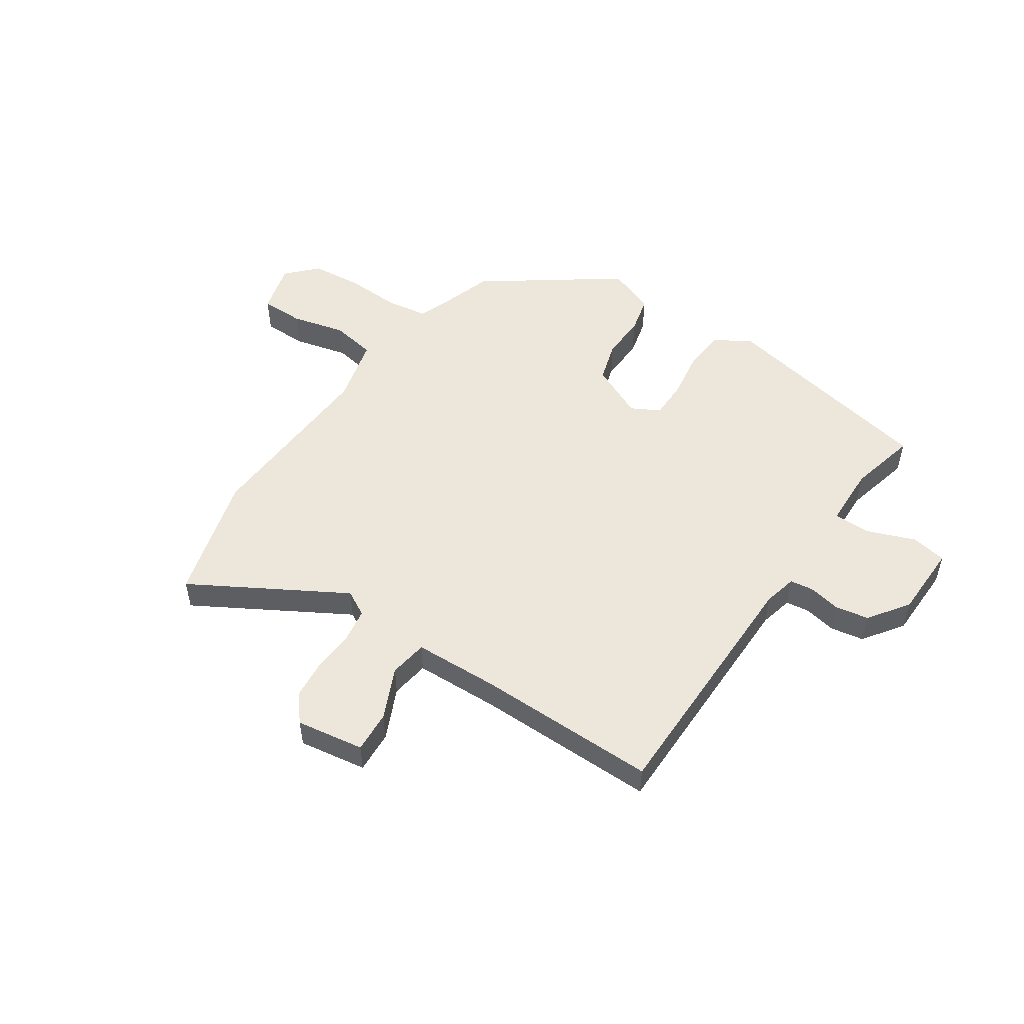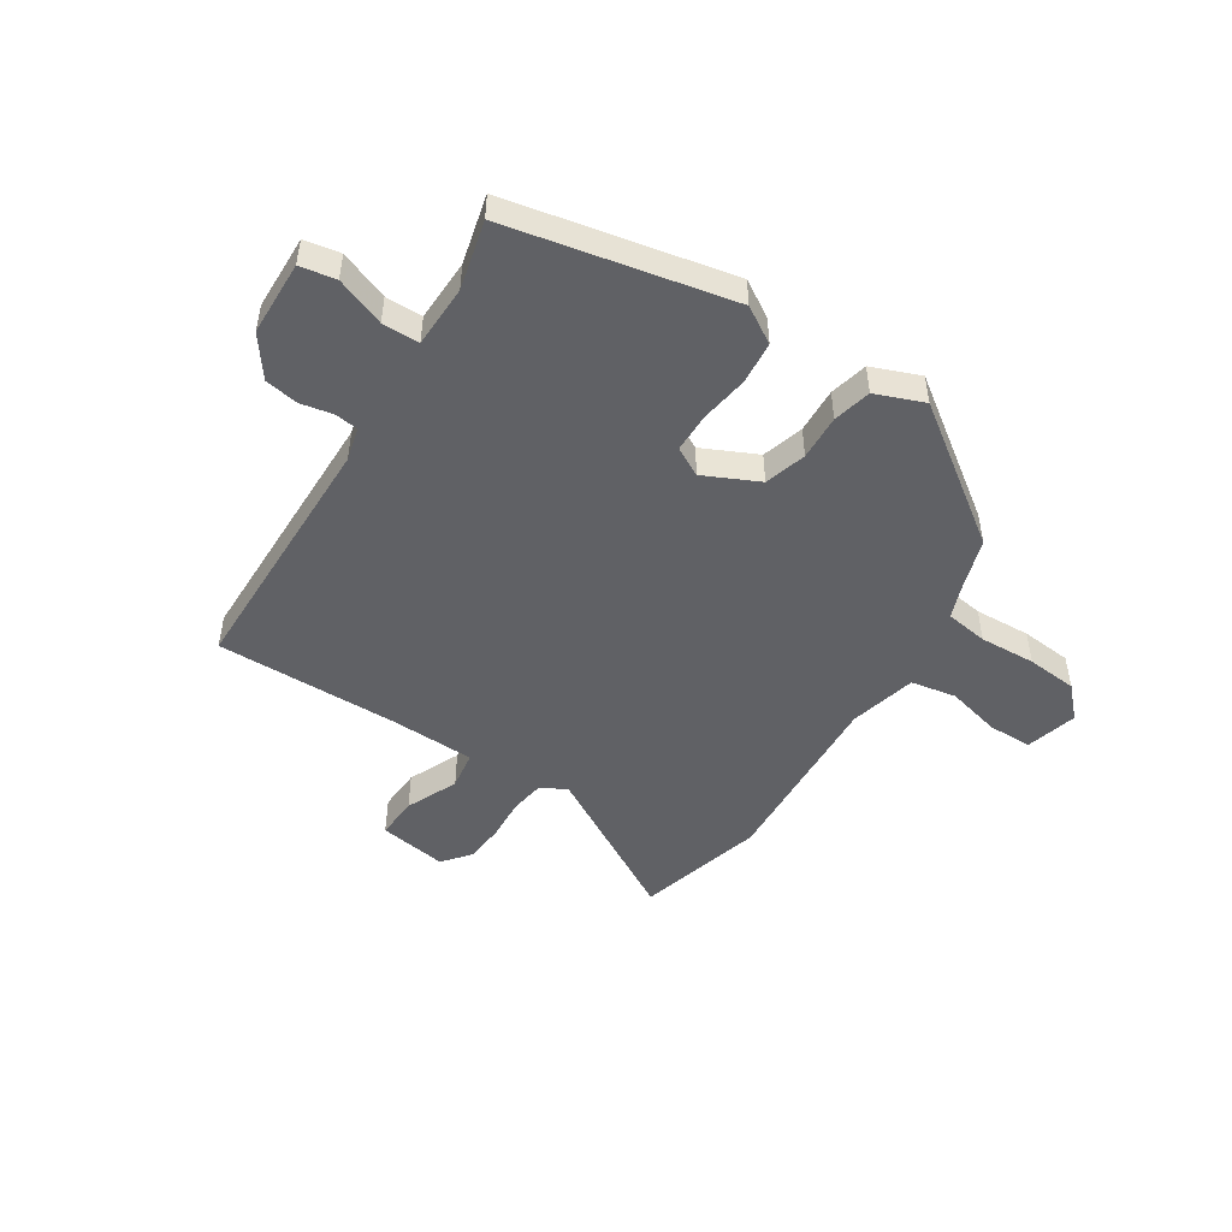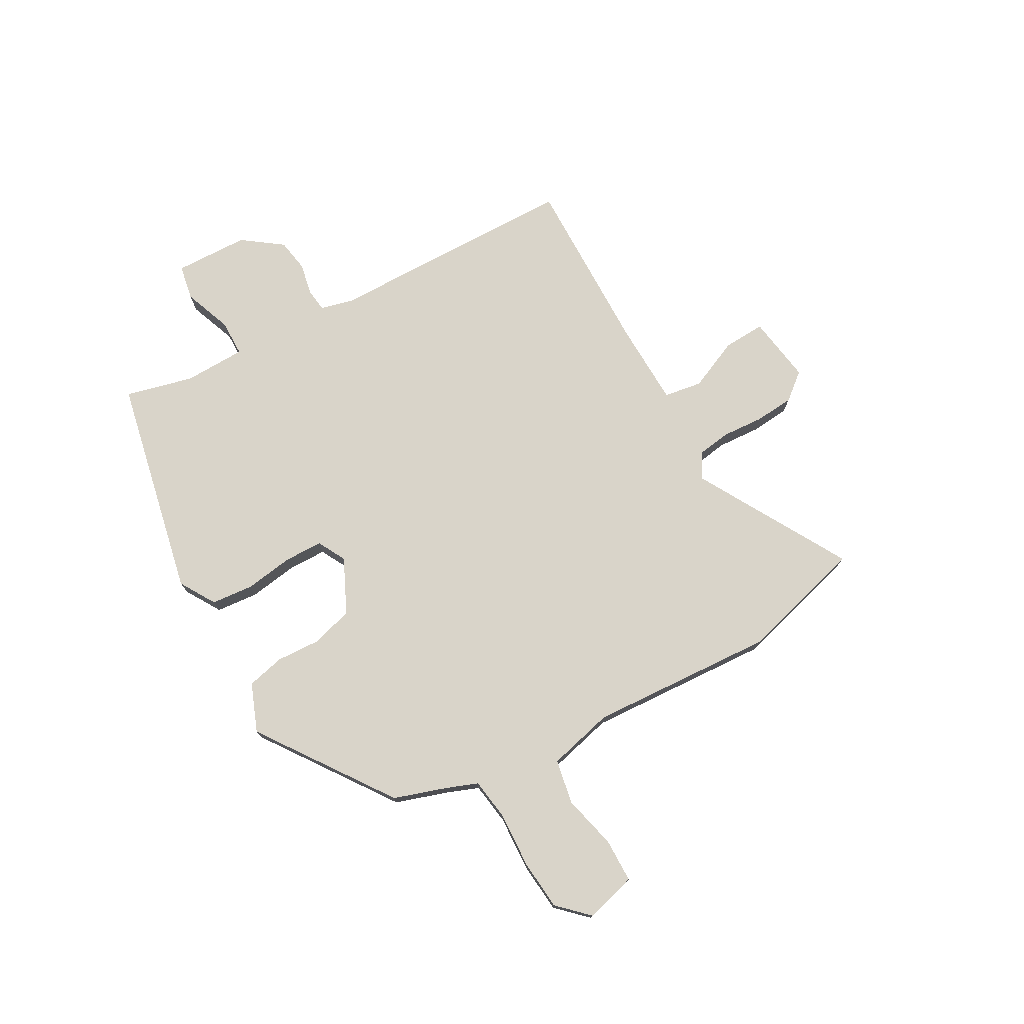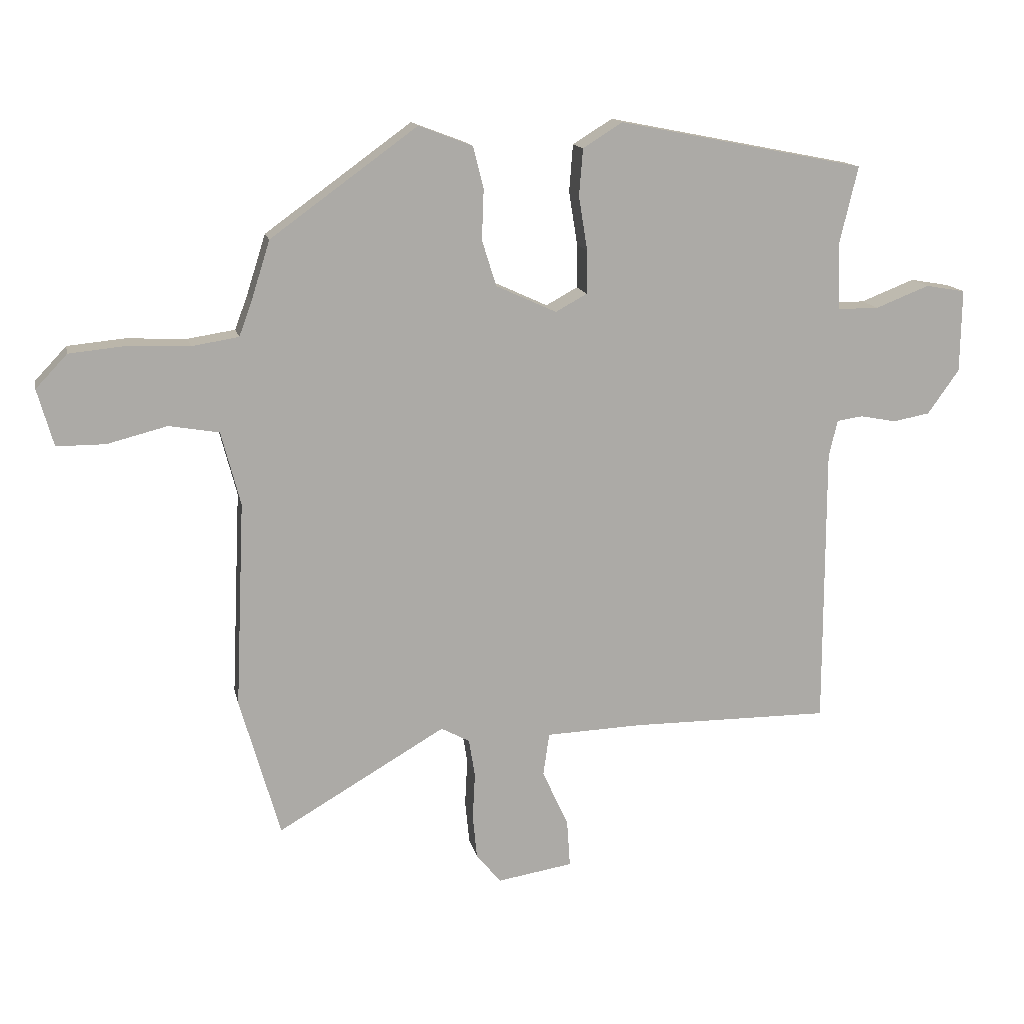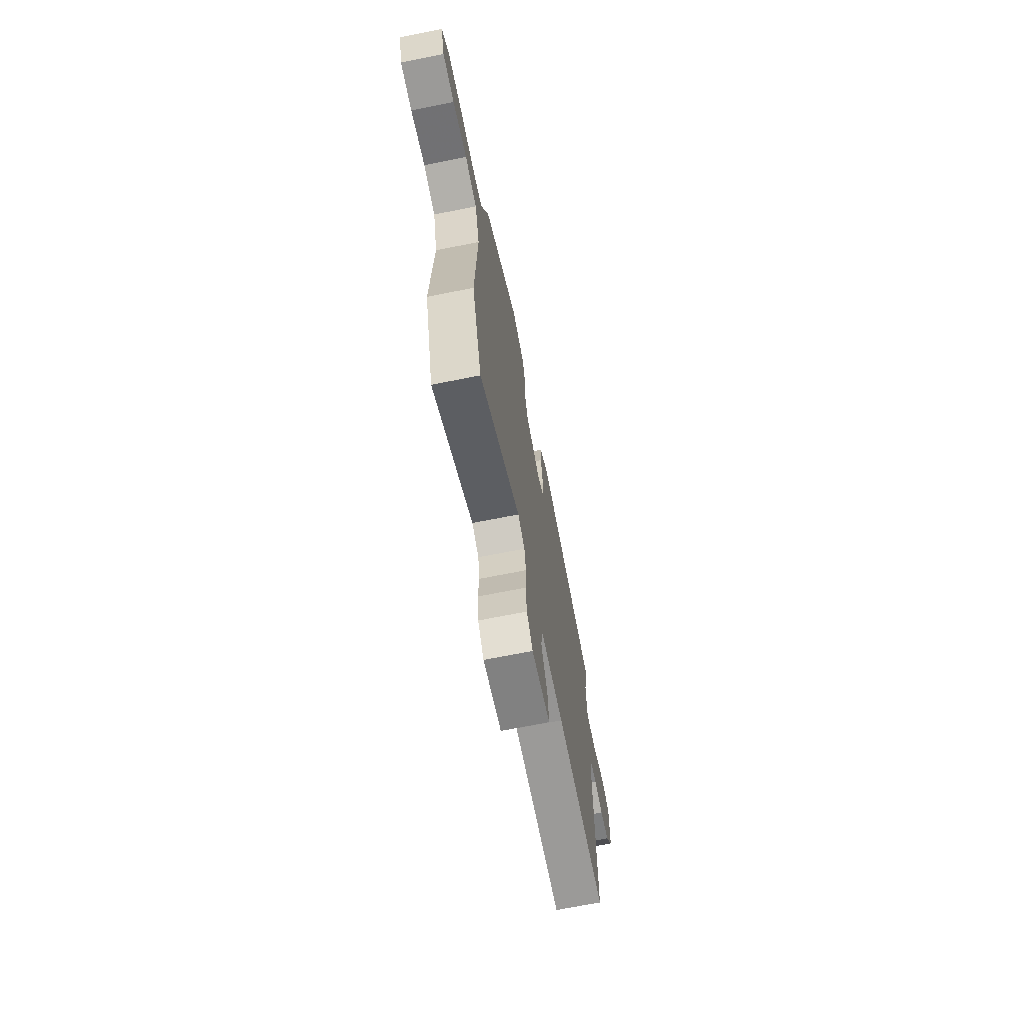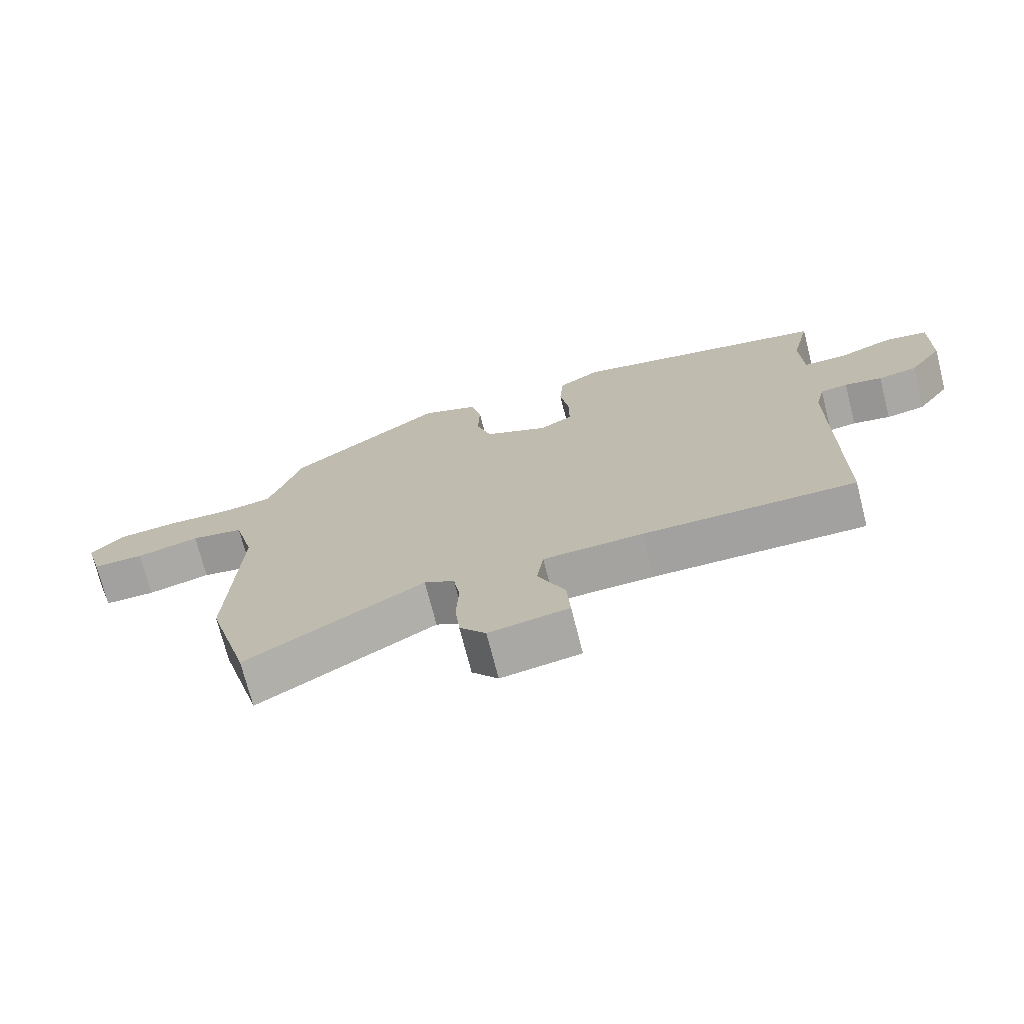
<metadata>
{"format":"obj","ext":"obj","renderer":"f3d","projection":"perspective","resolution":1024,"background":"white","views":[{"elev":51.7,"azim":-145.7,"up":"+Y"},{"elev":-48.7,"azim":-32.1,"up":"+Y"},{"elev":74.9,"azim":61.5,"up":"+Y"},{"elev":14.1,"azim":168.3,"up":"+Z"},{"elev":-69.3,"azim":101.3,"up":"+Z"},{"elev":-72.3,"azim":-165.7,"up":"+Z"}]}
</metadata>
<code>
v -0.508 0.07 0.445
v -0.109 0.07 0.523
v -0.045 0.07 0.483
v -0.039 0.07 0.407
v -0.053 0.07 0.32
v -0.053 0.07 0.25
v -0.002 0.07 0.222
v 0.096 0.07 0.267
v 0.119 0.07 0.341
v 0.116 0.07 0.422
v 0.133 0.07 0.49
v 0.22 0.07 0.523
v 0.457 0.07 0.351
v 0.487 0.07 0.256
v 0.508 0.07 0.199
v 0.584 0.07 0.187
v 0.684 0.07 0.191
v 0.775 0.07 0.182
v 0.826 0.07 0.128
v 0.8 0.07 0.036
v 0.721 0.07 0.036
v 0.624 0.07 0.061
v 0.543 0.07 0.047
v 0.512 0.07 -0.072
v 0.527 0.07 -0.406
v 0.462 0.07 -0.633
v 0.19 0.07 -0.474
v 0.144 0.07 -0.499
v 0.134 0.07 -0.56
v 0.138 0.07 -0.636
v 0.131 0.07 -0.707
v 0.091 0.07 -0.755
v -0.031 0.07 -0.735
v -0.026 0.07 -0.659
v 0.016 0.07 -0.567
v 0.006 0.07 -0.498
v -0.148 0.07 -0.492
v -0.473 0.07 -0.493
v -0.473 0.07 -0.038
v -0.487 0.07 0.022
v -0.529 0.07 0.028
v -0.587 0.07 0.017
v -0.647 0.07 0.028
v -0.698 0.07 0.1
v -0.7 0.07 0.234
v -0.636 0.07 0.245
v -0.549 0.07 0.211
v -0.483 0.07 0.211
v -0.479 0.07 0.322
v -0.508 0 0.445
v -0.109 0 0.523
v -0.045 0 0.483
v -0.039 0 0.407
v -0.053 0 0.32
v -0.053 0 0.25
v -0.002 0 0.222
v 0.096 0 0.267
v 0.119 0 0.341
v 0.116 0 0.422
v 0.133 0 0.49
v 0.22 0 0.523
v 0.457 0 0.351
v 0.487 0 0.256
v 0.508 0 0.199
v 0.584 0 0.187
v 0.684 0 0.191
v 0.775 0 0.182
v 0.826 0 0.128
v 0.8 0 0.036
v 0.721 0 0.036
v 0.624 0 0.061
v 0.543 0 0.047
v 0.512 0 -0.072
v 0.527 0 -0.406
v 0.462 0 -0.633
v 0.19 0 -0.474
v 0.144 0 -0.499
v 0.134 0 -0.56
v 0.138 0 -0.636
v 0.131 0 -0.707
v 0.091 0 -0.755
v -0.031 0 -0.735
v -0.026 0 -0.659
v 0.016 0 -0.567
v 0.006 0 -0.498
v -0.148 0 -0.492
v -0.473 0 -0.493
v -0.473 0 -0.038
v -0.487 0 0.022
v -0.529 0 0.028
v -0.587 0 0.017
v -0.647 0 0.028
v -0.698 0 0.1
v -0.7 0 0.234
v -0.636 0 0.245
v -0.549 0 0.211
v -0.483 0 0.211
v -0.479 0 0.322
f 44 45 46 47
f 44 47 48
f 41 42 43 44
f 40 41 44 48
f 39 40 48 49
f 37 38 39
f 36 37 39 49
f 32 33 34 35
f 32 35 36
f 29 30 31 32
f 28 29 32 36
f 27 28 36 49
f 24 25 26 27
f 23 24 27 49
f 19 20 21 22
f 16 17 18 19
f 15 16 19 22
f 11 12 13 14
f 9 10 11 14
f 8 9 14 15
f 7 8 15 22
f 2 3 4 5
f 2 5 6
f 1 2 6
f 49 1 6 7
f 7 22 23 49
f 96 95 94 93
f 97 96 93
f 93 92 91 90
f 97 93 90 89
f 98 97 89 88
f 88 87 86
f 98 88 86 85
f 84 83 82 81
f 85 84 81
f 81 80 79 78
f 85 81 78 77
f 98 85 77 76
f 76 75 74 73
f 98 76 73 72
f 71 70 69 68
f 68 67 66 65
f 71 68 65 64
f 63 62 61 60
f 63 60 59 58
f 64 63 58 57
f 71 64 57 56
f 54 53 52 51
f 55 54 51
f 55 51 50
f 56 55 50 98
f 98 72 71 56
f 1 50 51 2
f 2 51 52 3
f 3 52 53 4
f 4 53 54 5
f 5 54 55 6
f 6 55 56 7
f 7 56 57 8
f 8 57 58 9
f 9 58 59 10
f 10 59 60 11
f 11 60 61 12
f 12 61 62 13
f 13 62 63 14
f 14 63 64 15
f 15 64 65 16
f 16 65 66 17
f 17 66 67 18
f 18 67 68 19
f 19 68 69 20
f 20 69 70 21
f 21 70 71 22
f 22 71 72 23
f 23 72 73 24
f 24 73 74 25
f 25 74 75 26
f 26 75 76 27
f 27 76 77 28
f 28 77 78 29
f 29 78 79 30
f 30 79 80 31
f 31 80 81 32
f 32 81 82 33
f 33 82 83 34
f 34 83 84 35
f 35 84 85 36
f 36 85 86 37
f 37 86 87 38
f 38 87 88 39
f 39 88 89 40
f 40 89 90 41
f 41 90 91 42
f 42 91 92 43
f 43 92 93 44
f 44 93 94 45
f 45 94 95 46
f 46 95 96 47
f 47 96 97 48
f 48 97 98 49
f 49 98 50 1

</code>
